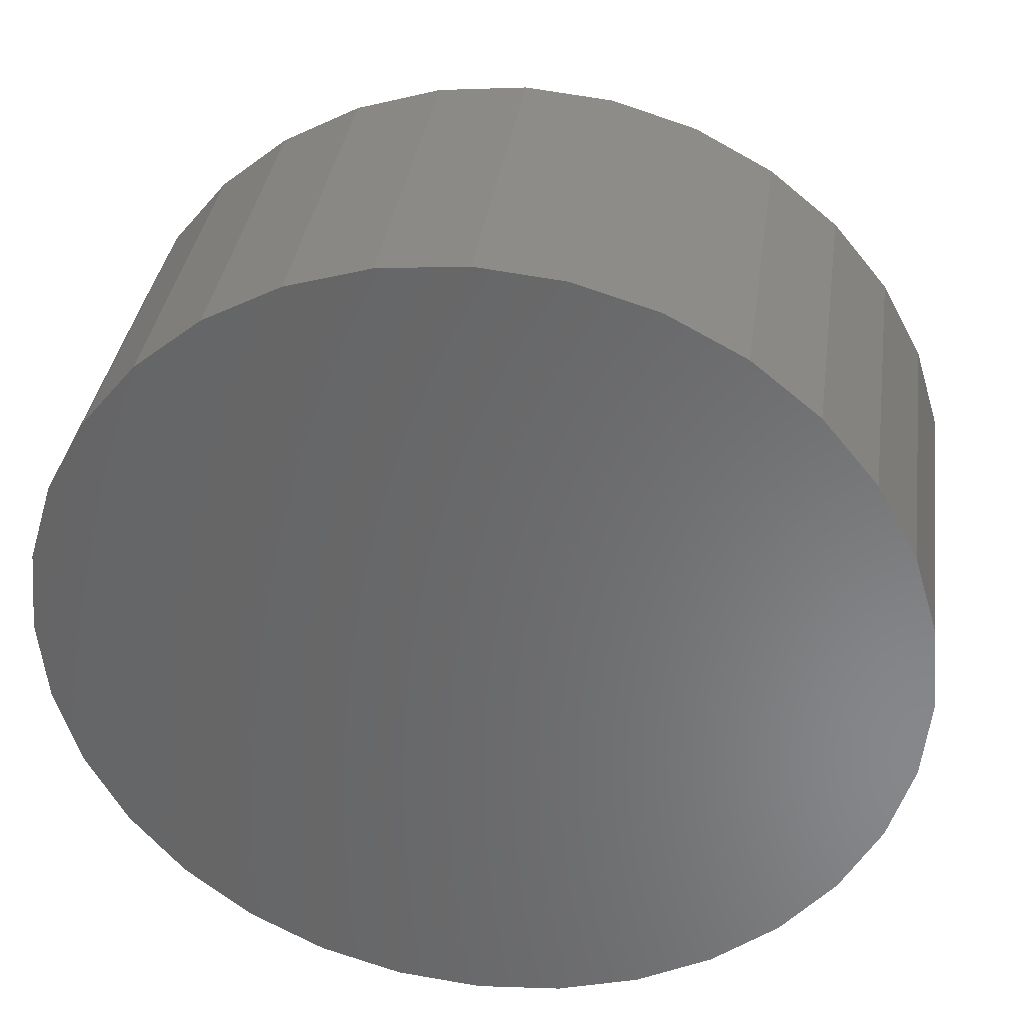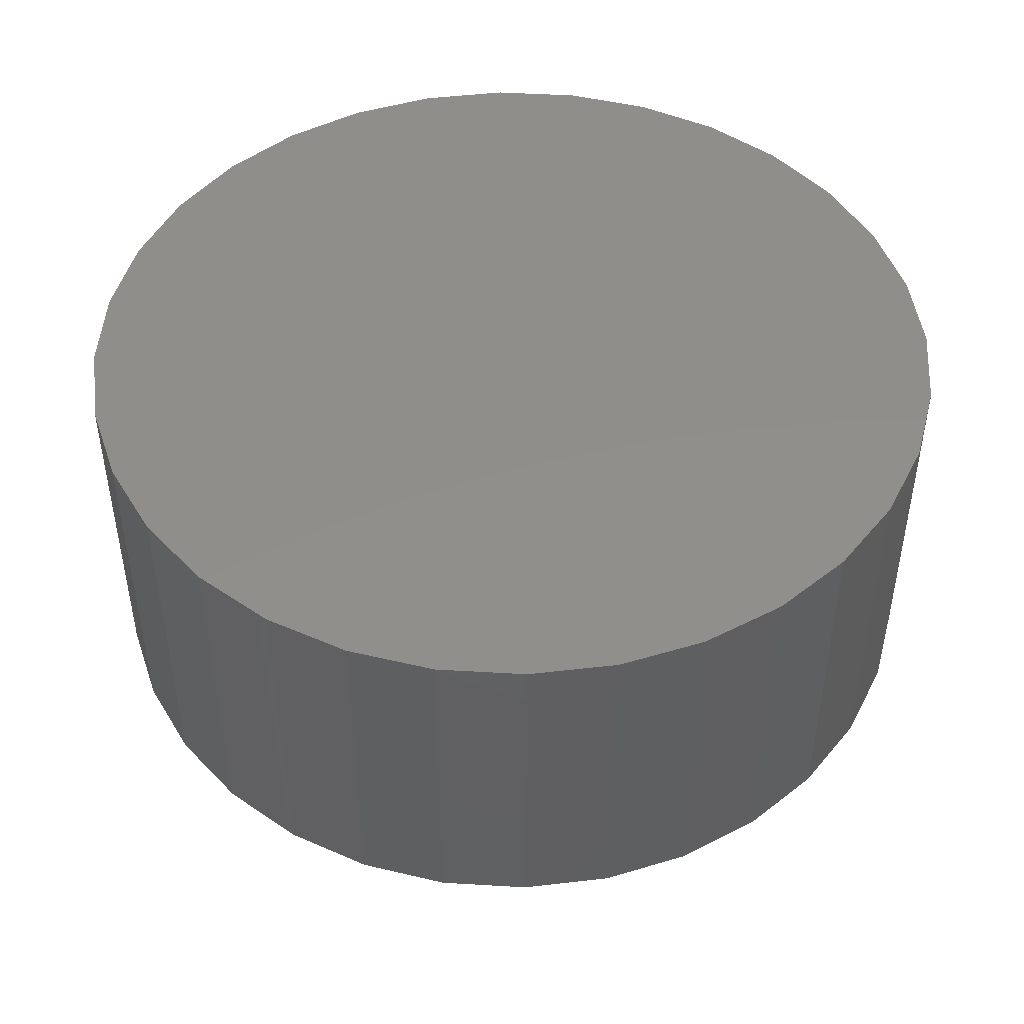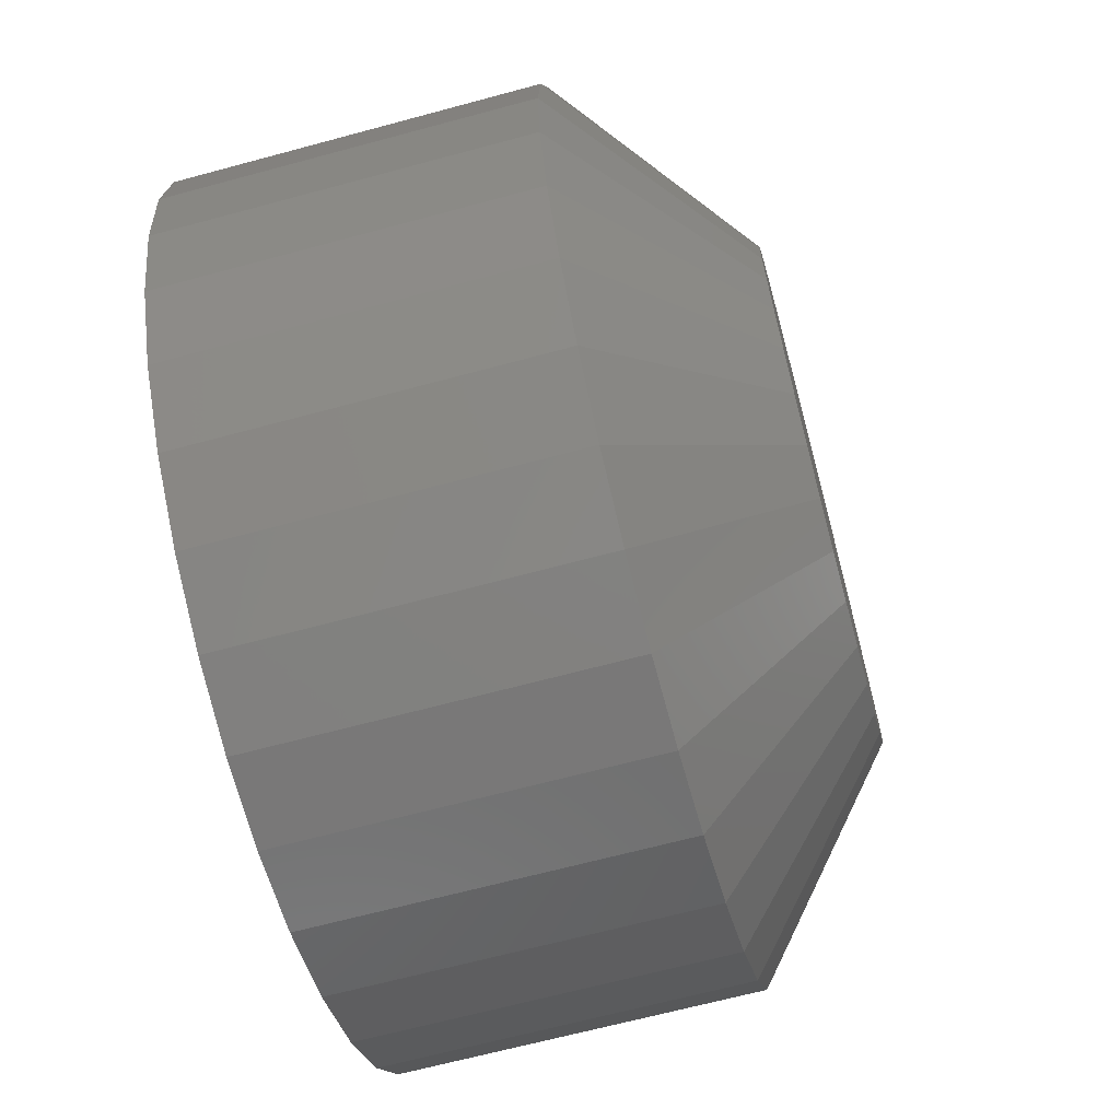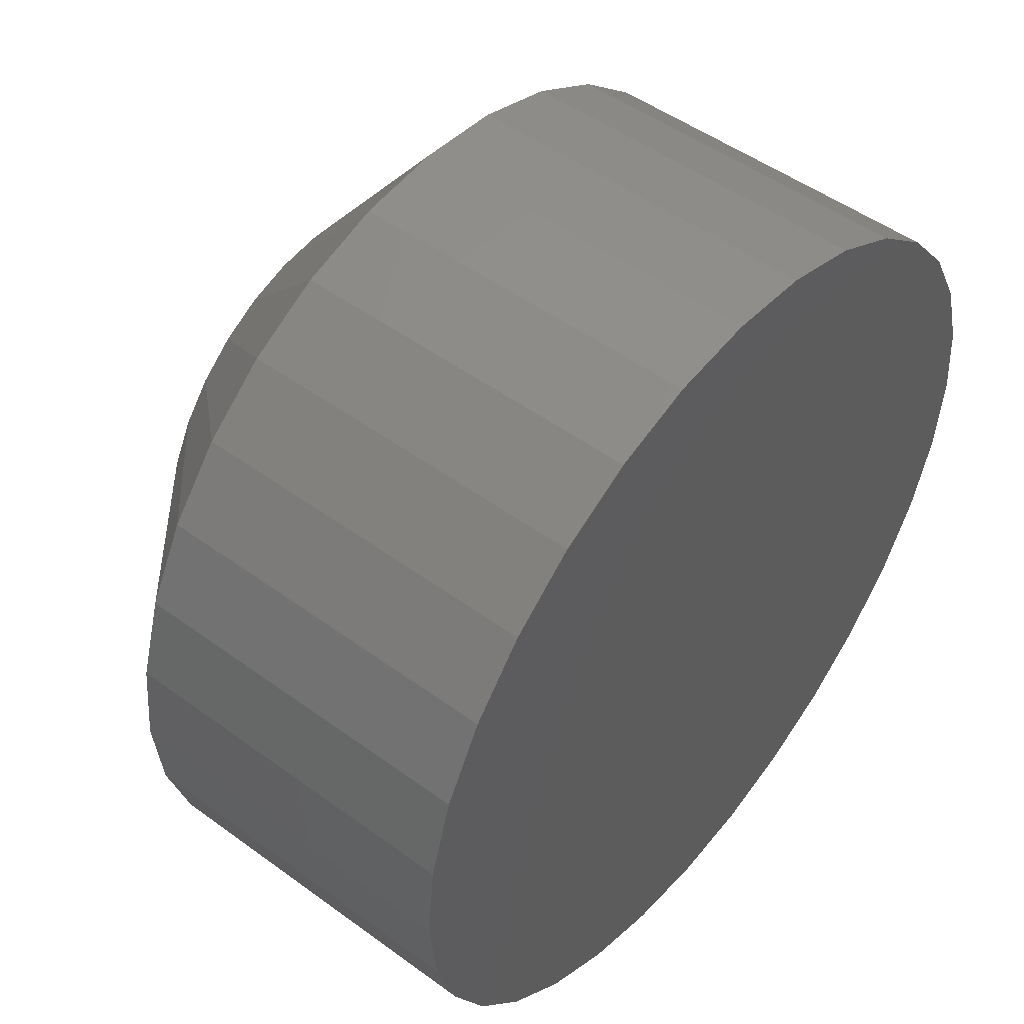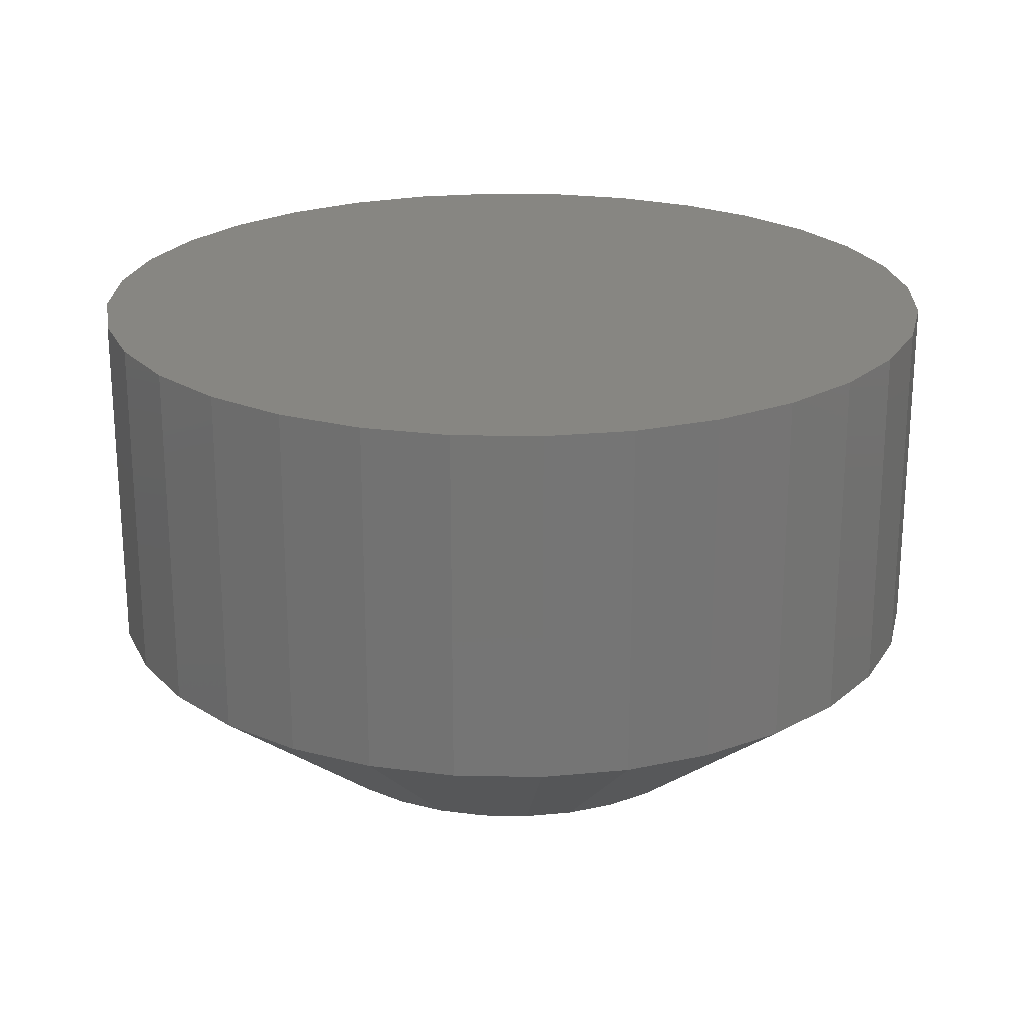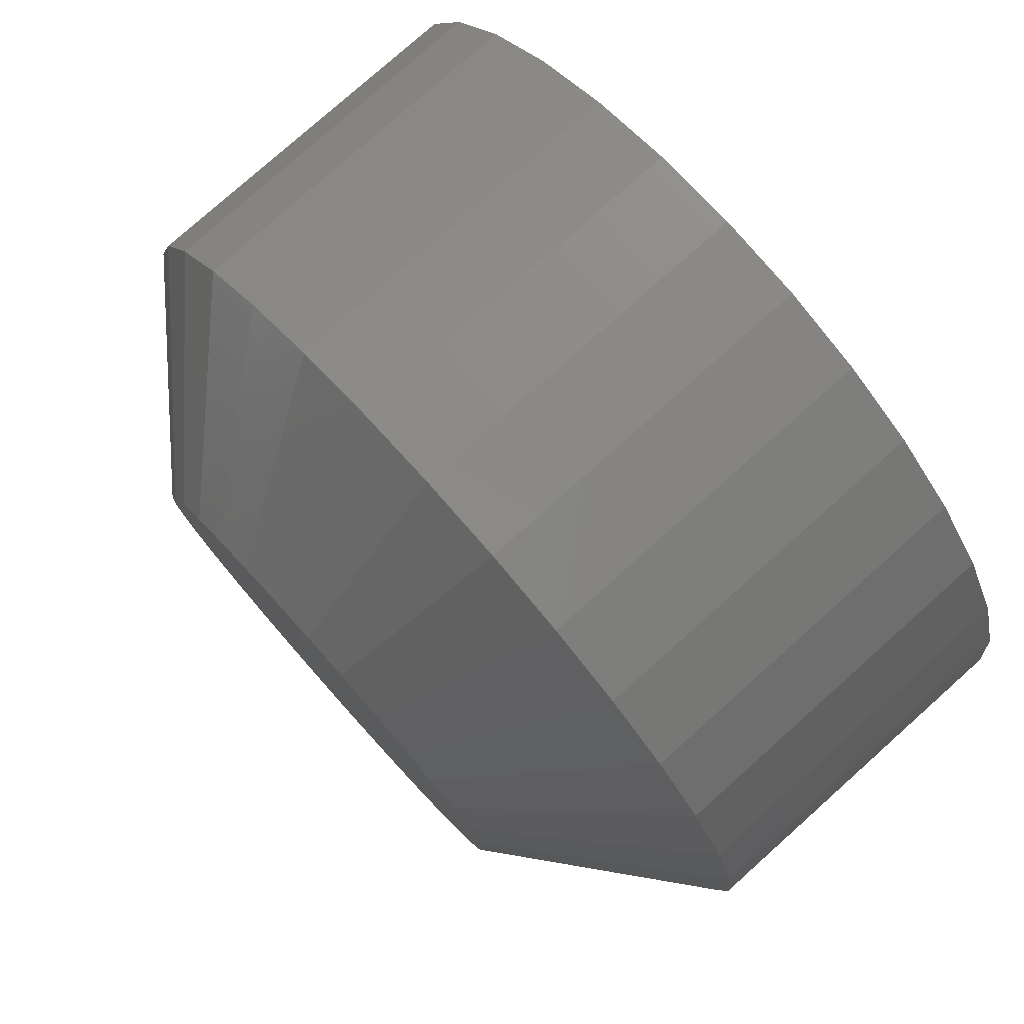
<metadata>
{"format":"stl","ext":"stl","renderer":"f3d","projection":"perspective","resolution":1024,"background":"white","views":[{"elev":35.3,"azim":-172.1,"up":"+Z"},{"elev":47.5,"azim":-80.6,"up":"+Y"},{"elev":-66.2,"azim":-74.8,"up":"+Z"},{"elev":49.7,"azim":128.9,"up":"+Z"},{"elev":22.5,"azim":-138.8,"up":"+Y"},{"elev":78.1,"azim":48.2,"up":"+Z"}]}
</metadata>
<code>
# stl→obj: 96 verts, 188 faces
v -0.04803 -0.6094 0.2812
v 0.06382 -0.6094 0.2812
v 0.007895 -0.6094 0.2867
v 0.1176 -0.6094 0.2649
v -0.1018 -0.6094 0.2649
v 0.1672 -0.6094 0.2384
v -0.1514 -0.6094 0.2384
v 0.2106 -0.6094 0.2027
v -0.1948 -0.6094 0.2027
v 0.2463 -0.6094 0.1593
v -0.2305 -0.6094 0.1593
v 0.2728 -0.6094 0.1097
v -0.257 -0.6094 0.1097
v 0.2891 -0.6094 0.05593
v -0.2733 -0.6094 0.05593
v 0.2946 -0.6094 -1.436e-16
v -0.2788 -0.6094 3.691e-07
v 0.2891 -0.6094 -0.05593
v -0.2733 -0.6094 -0.05593
v 0.2728 -0.6094 -0.1097
v -0.257 -0.6094 -0.1097
v 0.2463 -0.6094 -0.1593
v -0.2305 -0.6094 -0.1593
v 0.2106 -0.6094 -0.2027
v -0.1948 -0.6094 -0.2027
v 0.1672 -0.6094 -0.2384
v -0.1514 -0.6094 -0.2384
v 0.1176 -0.6094 -0.2649
v -0.1018 -0.6094 -0.2649
v 0.06382 -0.6094 -0.2812
v -0.04803 -0.6094 -0.2812
v 0.007895 -0.6094 -0.2867
v 0.5289 1.689e-16 -2.059e-16
v 0.5289 -0.4219 -3.335e-16
v 0.5189 1.678e-16 -0.1017
v 0.5189 -0.4219 -0.1017
v 0.4893 1.645e-16 -0.1994
v 0.4893 -0.4219 -0.1994
v 0.4411 1.591e-16 -0.2895
v 0.4411 -0.4219 -0.2895
v 0.3763 1.519e-16 -0.3684
v 0.3763 -0.4219 -0.3684
v 0.2974 1.432e-16 -0.4332
v 0.2974 -0.4219 -0.4332
v 0.2073 1.332e-16 -0.4814
v 0.2073 -0.4219 -0.4814
v 0.1095 1.223e-16 -0.511
v 0.1095 -0.4219 -0.511
v 0.007895 1.11e-16 -0.5211
v 0.007895 -0.4219 -0.5211
v -0.09376 9.974e-17 -0.511
v -0.09376 -0.4219 -0.511
v -0.1915 8.888e-17 -0.4814
v -0.1915 -0.4219 -0.4814
v -0.2816 7.888e-17 -0.4332
v -0.2816 -0.4219 -0.4332
v -0.3605 7.012e-17 -0.3684
v -0.3605 -0.4219 -0.3684
v -0.4253 6.292e-17 -0.2895
v -0.4253 -0.4219 -0.2895
v -0.4735 5.758e-17 -0.1994
v -0.4735 -0.4219 -0.1994
v -0.5031 5.429e-17 -0.1017
v -0.5031 -0.4219 -0.1017
v -0.5132 5.317e-17 1.769e-16
v -0.5132 -0.4219 1.769e-16
v -0.5031 5.429e-17 0.1017
v -0.5031 -0.4219 0.1017
v -0.4735 5.758e-17 0.1994
v -0.4735 -0.4219 0.1994
v -0.4253 6.292e-17 0.2895
v -0.4253 -0.4219 0.2895
v -0.3605 7.012e-17 0.3684
v -0.3605 -0.4219 0.3684
v -0.2816 7.888e-17 0.4332
v -0.2816 -0.4219 0.4332
v -0.1915 8.888e-17 0.4814
v -0.1915 -0.4219 0.4814
v -0.09376 9.974e-17 0.511
v -0.09376 -0.4219 0.511
v 0.007895 1.11e-16 0.5211
v 0.007895 -0.4219 0.5211
v 0.1095 1.223e-16 0.511
v 0.1095 -0.4219 0.511
v 0.2073 1.332e-16 0.4814
v 0.2073 -0.4219 0.4814
v 0.2974 1.432e-16 0.4332
v 0.2974 -0.4219 0.4332
v 0.3763 1.519e-16 0.3684
v 0.3763 -0.4219 0.3684
v 0.4411 1.591e-16 0.2895
v 0.4411 -0.4219 0.2895
v 0.4893 1.645e-16 0.1994
v 0.4893 -0.4219 0.1994
v 0.5189 1.678e-16 0.1017
v 0.5189 -0.4219 0.1017
f 1 2 3
f 2 1 4
f 4 1 5
f 4 5 6
f 6 5 7
f 6 7 8
f 8 7 9
f 8 9 10
f 10 9 11
f 10 11 12
f 12 11 13
f 12 13 14
f 14 13 15
f 14 15 16
f 16 15 17
f 16 17 18
f 18 17 19
f 18 19 20
f 20 19 21
f 20 21 22
f 22 21 23
f 22 23 24
f 24 23 25
f 24 25 26
f 26 25 27
f 26 27 28
f 28 27 29
f 28 29 30
f 30 29 31
f 30 31 32
f 33 34 35
f 35 34 36
f 35 36 37
f 37 36 38
f 37 38 39
f 39 38 40
f 39 40 41
f 41 40 42
f 41 42 43
f 43 42 44
f 43 44 45
f 45 44 46
f 45 46 47
f 47 46 48
f 47 48 49
f 49 48 50
f 49 50 51
f 51 50 52
f 51 52 53
f 53 52 54
f 53 54 55
f 55 54 56
f 55 56 57
f 57 56 58
f 57 58 59
f 59 58 60
f 59 60 61
f 61 60 62
f 61 62 63
f 63 62 64
f 63 64 65
f 65 64 66
f 65 66 67
f 67 66 68
f 67 68 69
f 69 68 70
f 69 70 71
f 71 70 72
f 71 72 73
f 73 72 74
f 73 74 75
f 75 74 76
f 75 76 77
f 77 76 78
f 77 78 79
f 79 78 80
f 79 80 81
f 81 80 82
f 81 82 83
f 83 82 84
f 83 84 85
f 85 84 86
f 85 86 87
f 87 86 88
f 87 88 89
f 89 88 90
f 89 90 91
f 91 90 92
f 91 92 93
f 93 92 94
f 93 94 95
f 95 94 96
f 95 96 33
f 33 96 34
f 27 54 29
f 30 32 48
f 32 31 50
f 50 48 32
f 38 22 40
f 22 38 20
f 20 38 36
f 20 36 18
f 18 36 34
f 18 34 16
f 21 60 23
f 60 21 62
f 62 21 19
f 62 19 64
f 64 19 17
f 64 17 66
f 54 27 56
f 56 27 25
f 56 25 58
f 58 25 23
f 58 23 60
f 50 31 52
f 52 31 29
f 52 29 54
f 44 28 46
f 46 28 30
f 46 30 48
f 28 44 26
f 26 44 42
f 26 42 24
f 24 42 40
f 24 40 22
f 6 86 4
f 1 3 80
f 3 2 82
f 82 80 3
f 70 11 72
f 11 70 13
f 13 70 68
f 13 68 15
f 15 68 66
f 15 66 17
f 12 92 10
f 92 12 94
f 94 12 14
f 94 14 96
f 96 14 16
f 96 16 34
f 86 6 88
f 88 6 8
f 88 8 90
f 90 8 10
f 90 10 92
f 82 2 84
f 84 2 4
f 84 4 86
f 76 5 78
f 78 5 1
f 78 1 80
f 5 76 7
f 7 76 74
f 7 74 9
f 9 74 72
f 9 72 11
f 81 83 79
f 49 51 47
f 47 51 53
f 47 53 45
f 45 53 55
f 45 55 43
f 43 55 57
f 43 57 41
f 41 57 59
f 41 59 39
f 39 59 61
f 39 61 37
f 37 61 63
f 37 63 35
f 35 63 65
f 35 65 33
f 33 65 67
f 33 67 95
f 95 67 69
f 95 69 93
f 93 69 71
f 93 71 91
f 91 71 73
f 91 73 89
f 89 73 75
f 89 75 87
f 87 75 77
f 87 77 85
f 85 77 79
f 85 79 83

</code>
